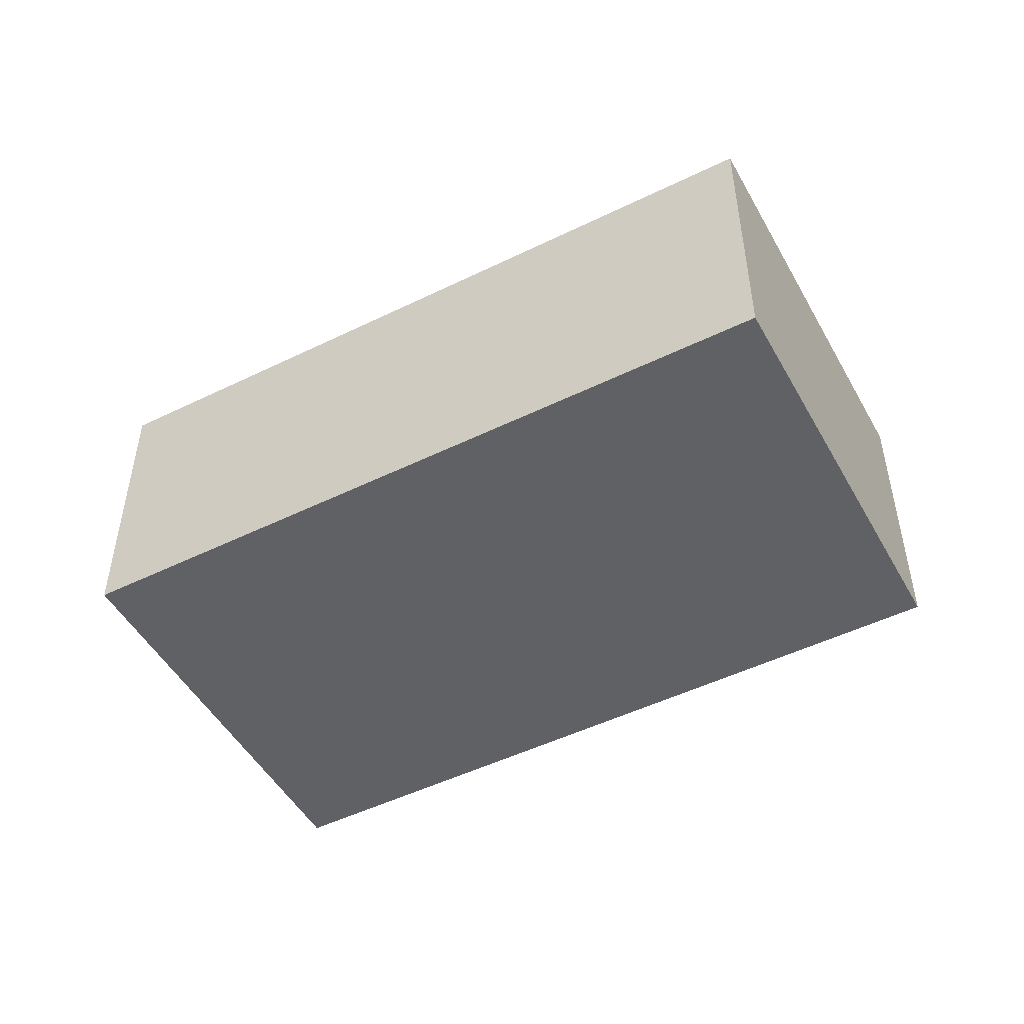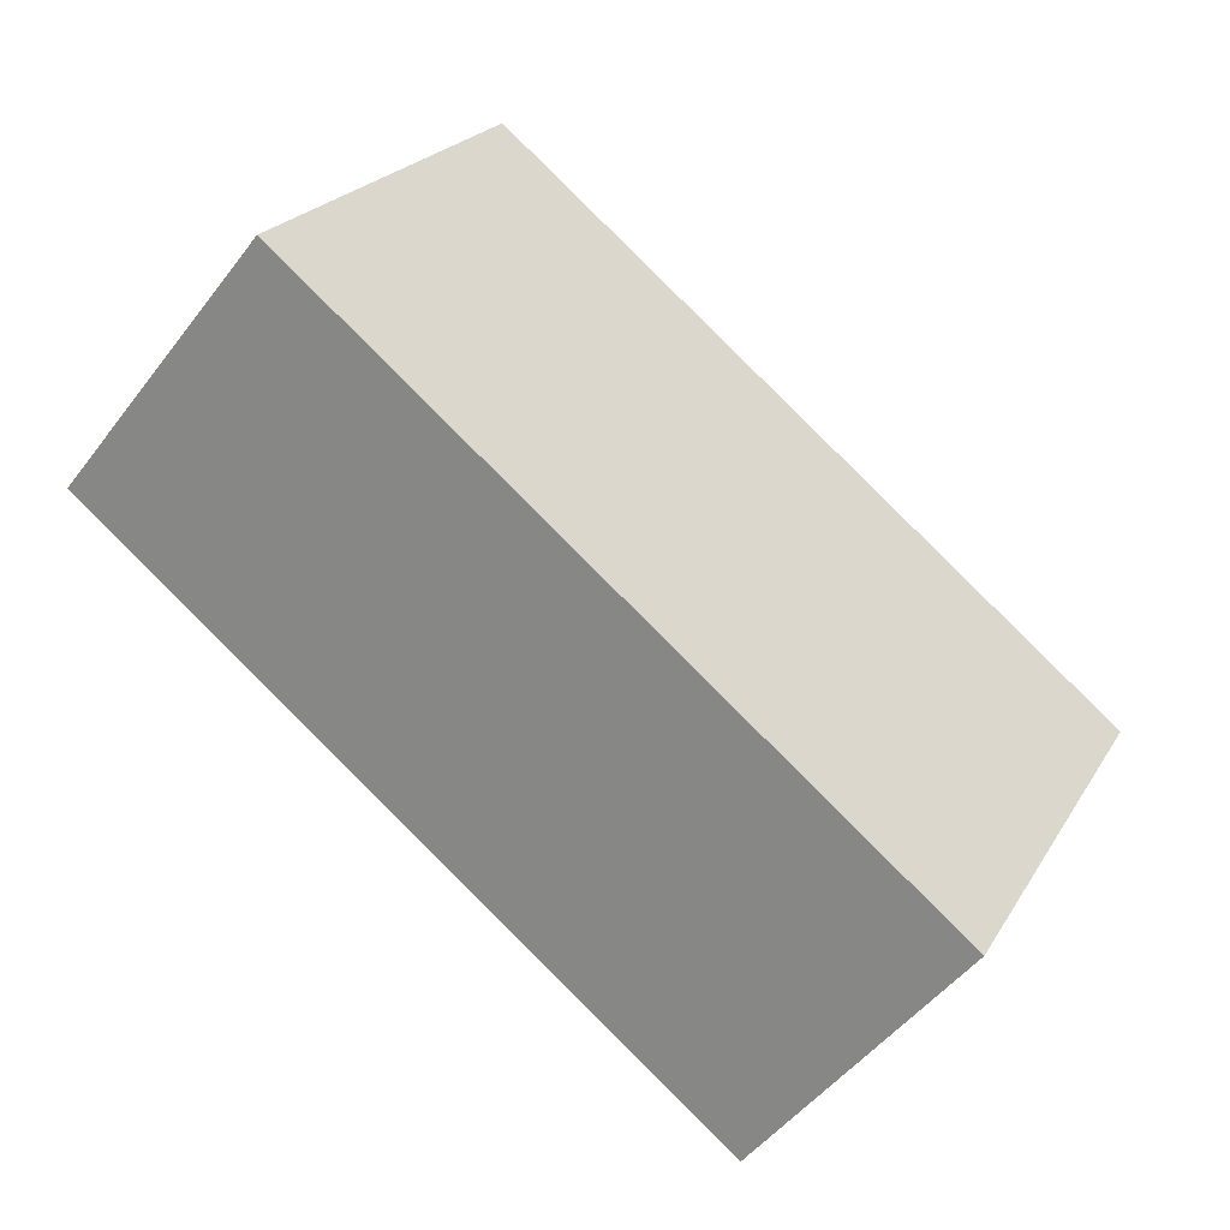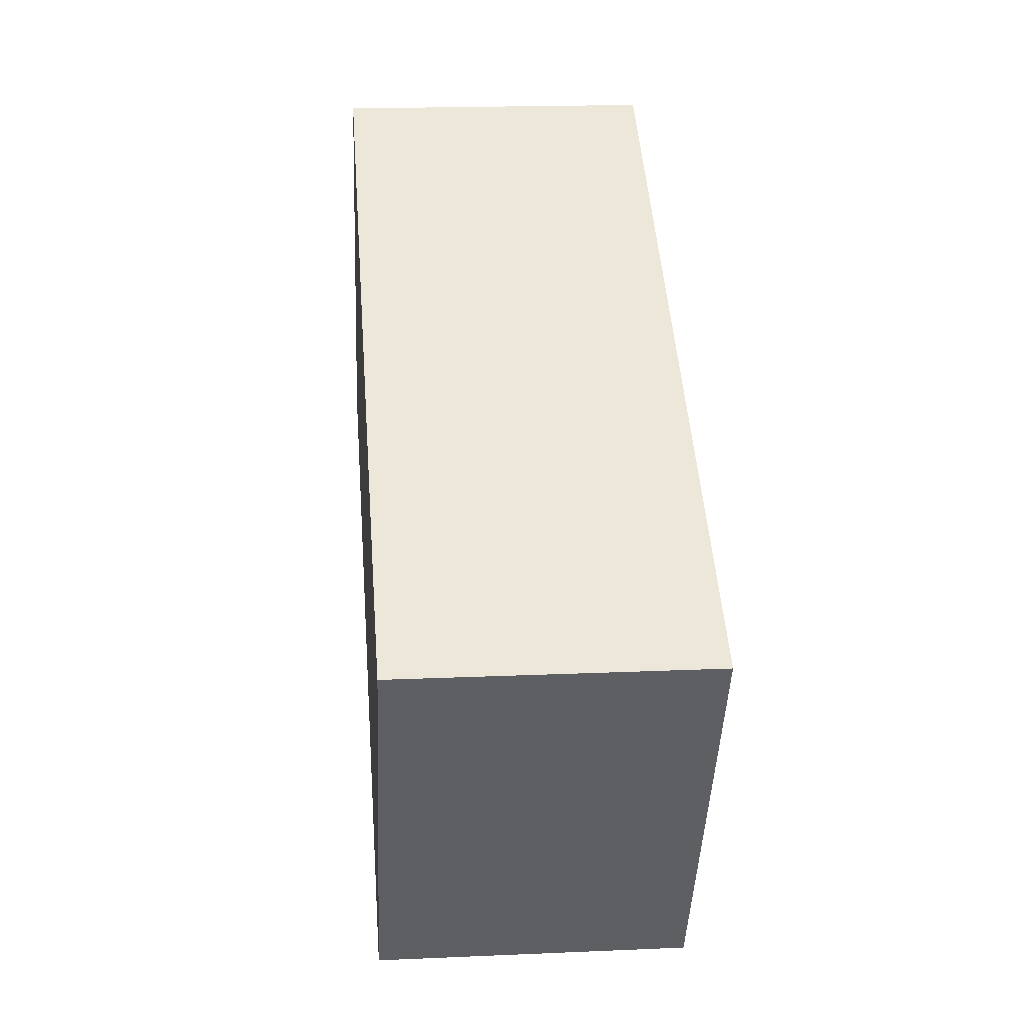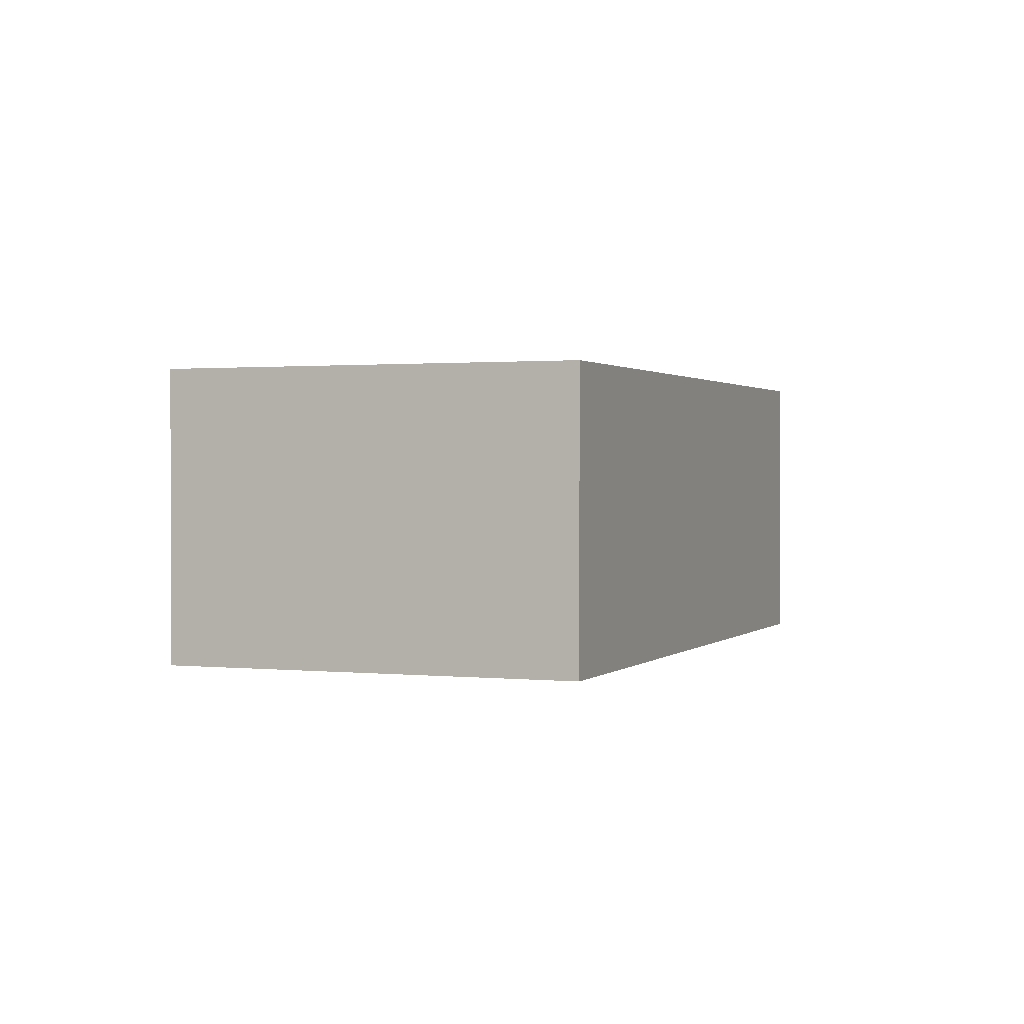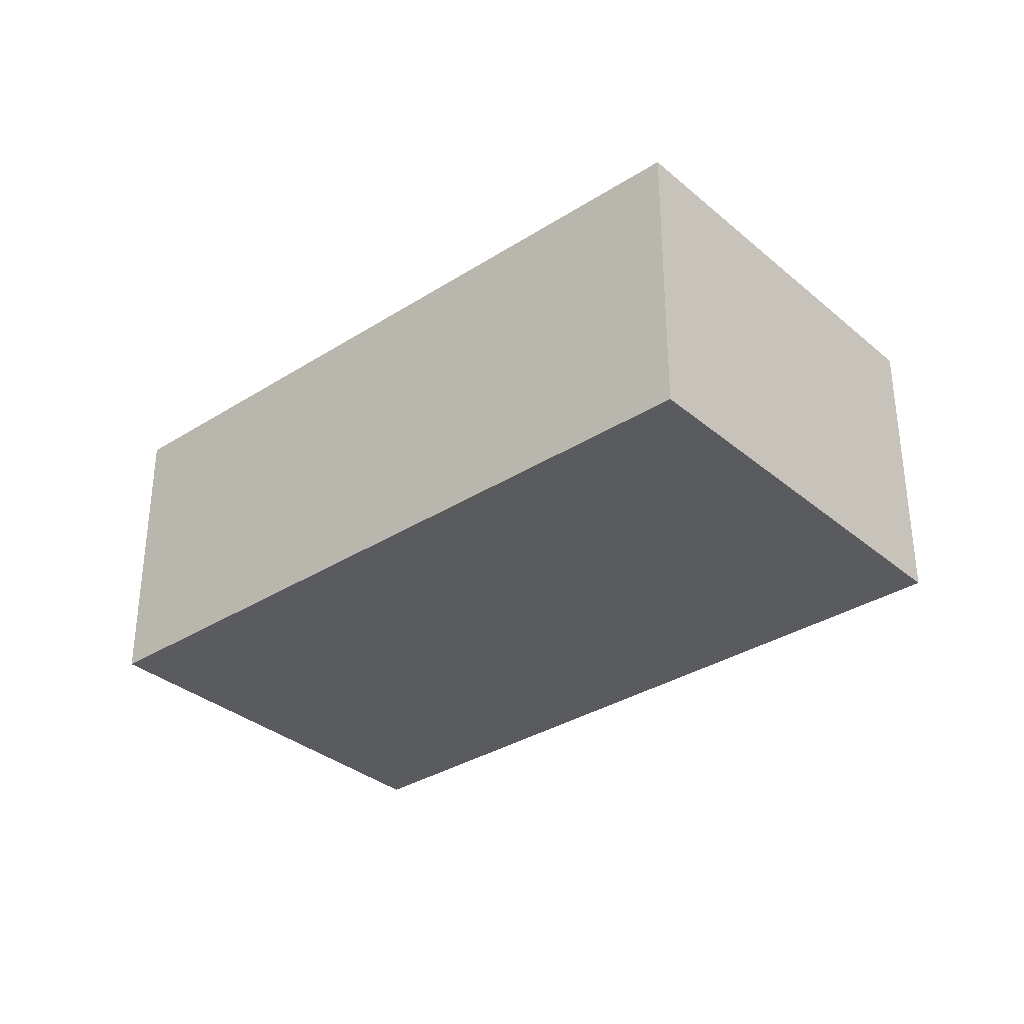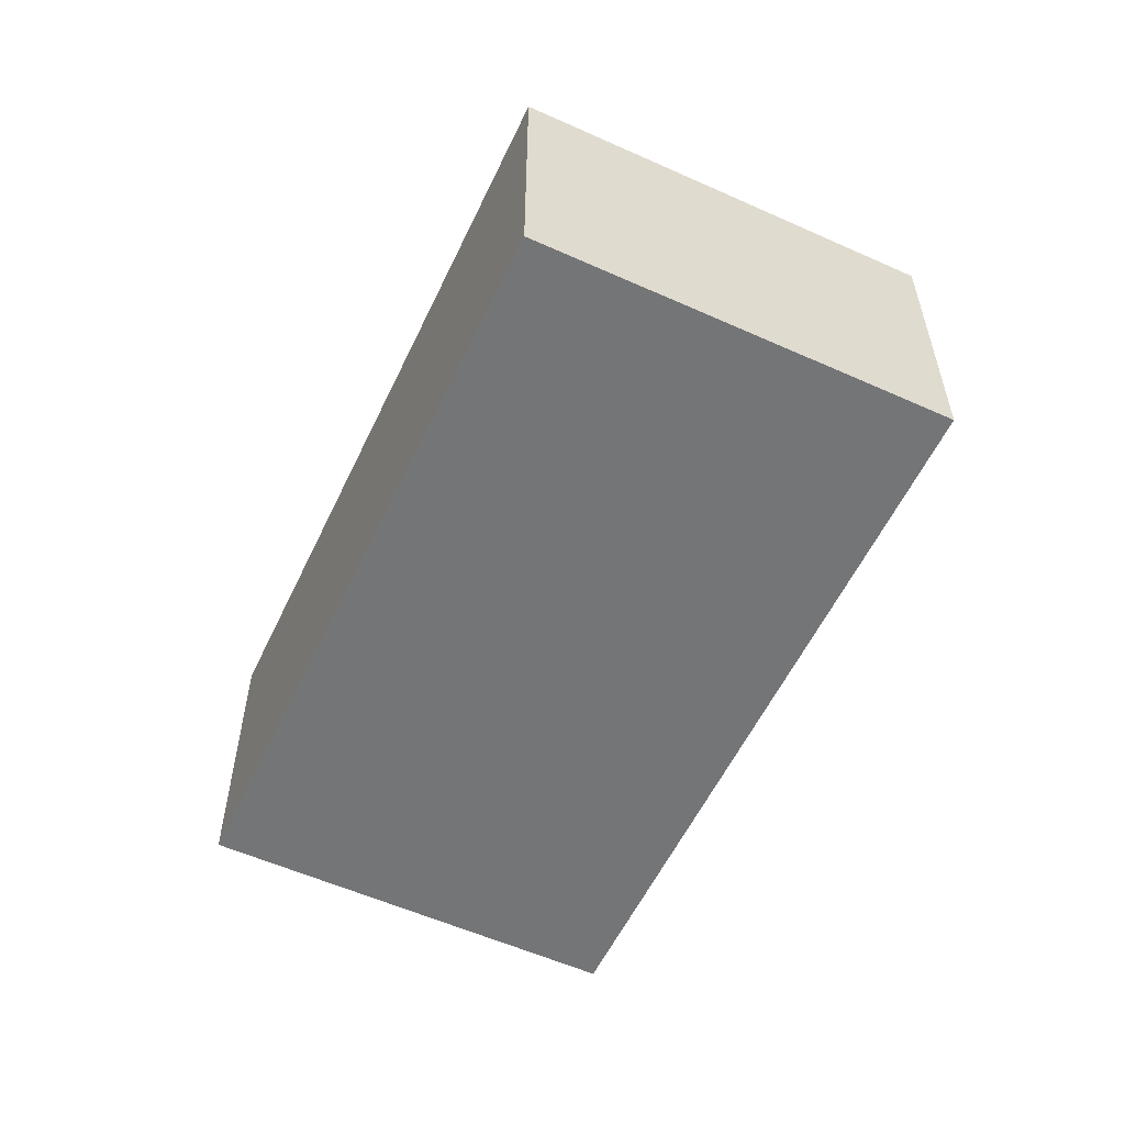
<metadata>
{"format":"obj","ext":"obj","renderer":"f3d","projection":"perspective","resolution":1024,"background":"white","views":[{"elev":-49.5,"azim":-0.5,"up":"+Y"},{"elev":-49.9,"azim":144.1,"up":"+Z"},{"elev":18.5,"azim":-94.8,"up":"+Z"},{"elev":1.1,"azim":-97.5,"up":"+Y"},{"elev":-33.4,"azim":-167.8,"up":"+Y"},{"elev":-56.5,"azim":-144.0,"up":"+Y"}]}
</metadata>
<code>
v  5.341 2.326 2.76
v  4.747 2.326 2.617
v  5.263 2.326 2.901
v  6.904 2.326 -0.075
v  0 2.326 1.424e-16
v  1.64 2.326 -2.977
v  5.263 -1.776e-16 2.901
v  6.904 4.592e-18 -0.075
v  5.341 -1.69e-16 2.76
v  1.64 1.823e-16 -2.977
v  0 0 0
v  4.747 -1.602e-16 2.617
g defaultobject
f 1 2 3
f 2 1 4
f 2 4 5
f 5 4 6
f 7 1 3
f 1 7 4
f 4 7 8
f 8 7 9
f 8 6 4
f 6 8 10
f 10 5 6
f 5 10 11
f 2 7 3
f 7 2 5
f 7 5 12
f 12 5 11
f 9 10 8
f 10 9 7
f 10 7 12
f 10 12 11

</code>
